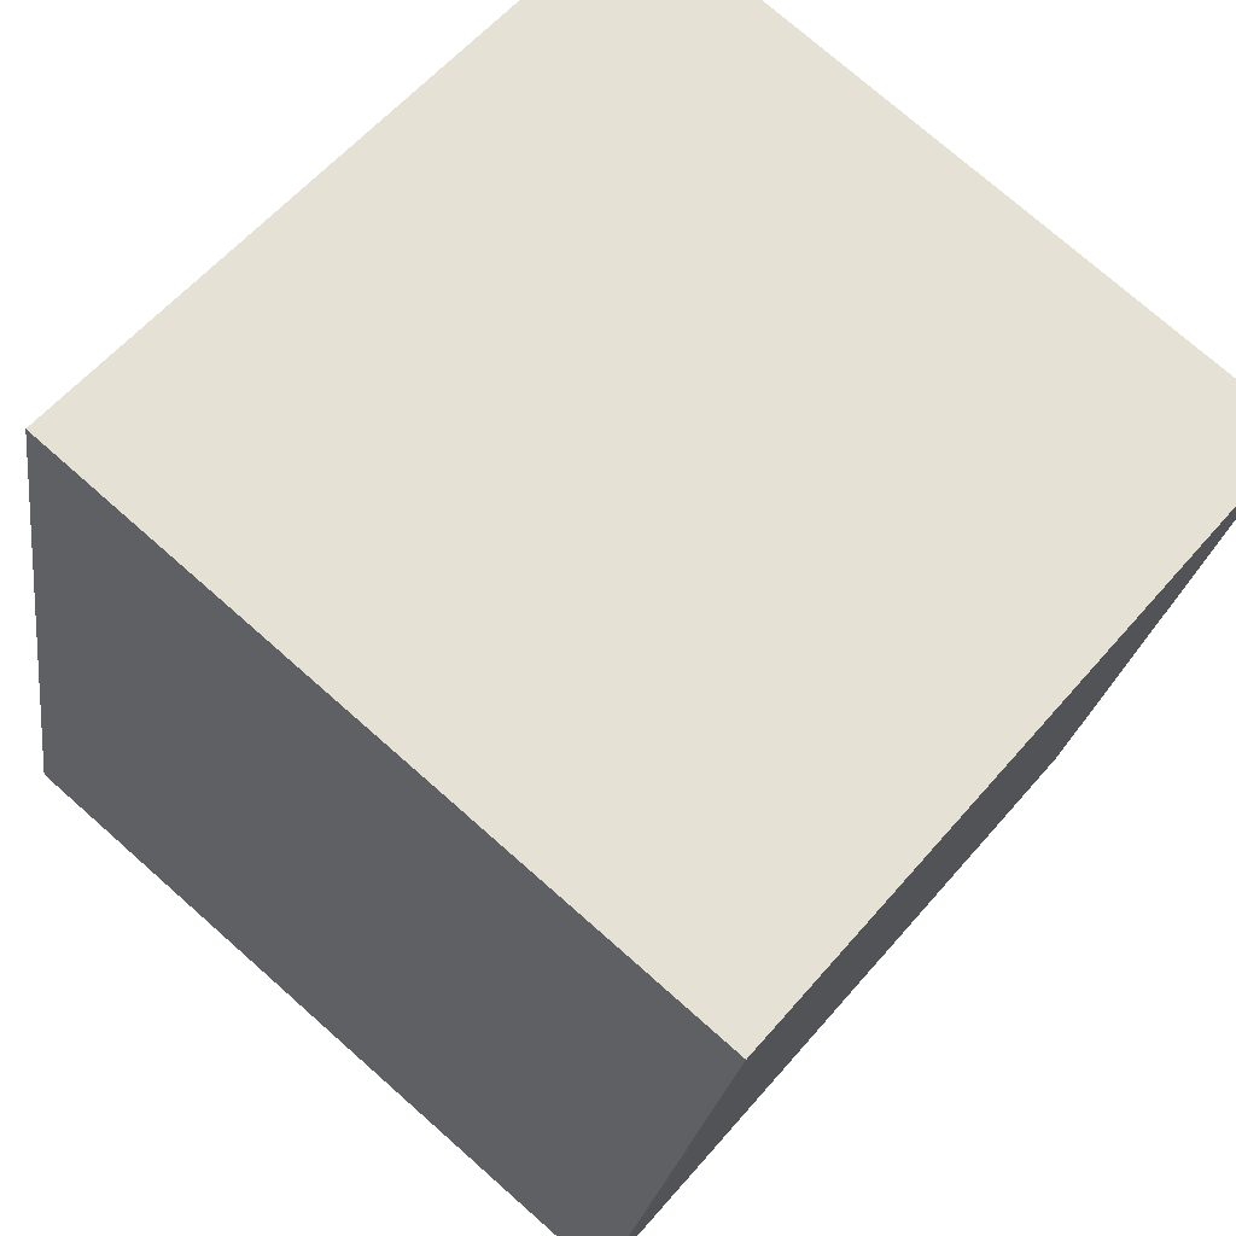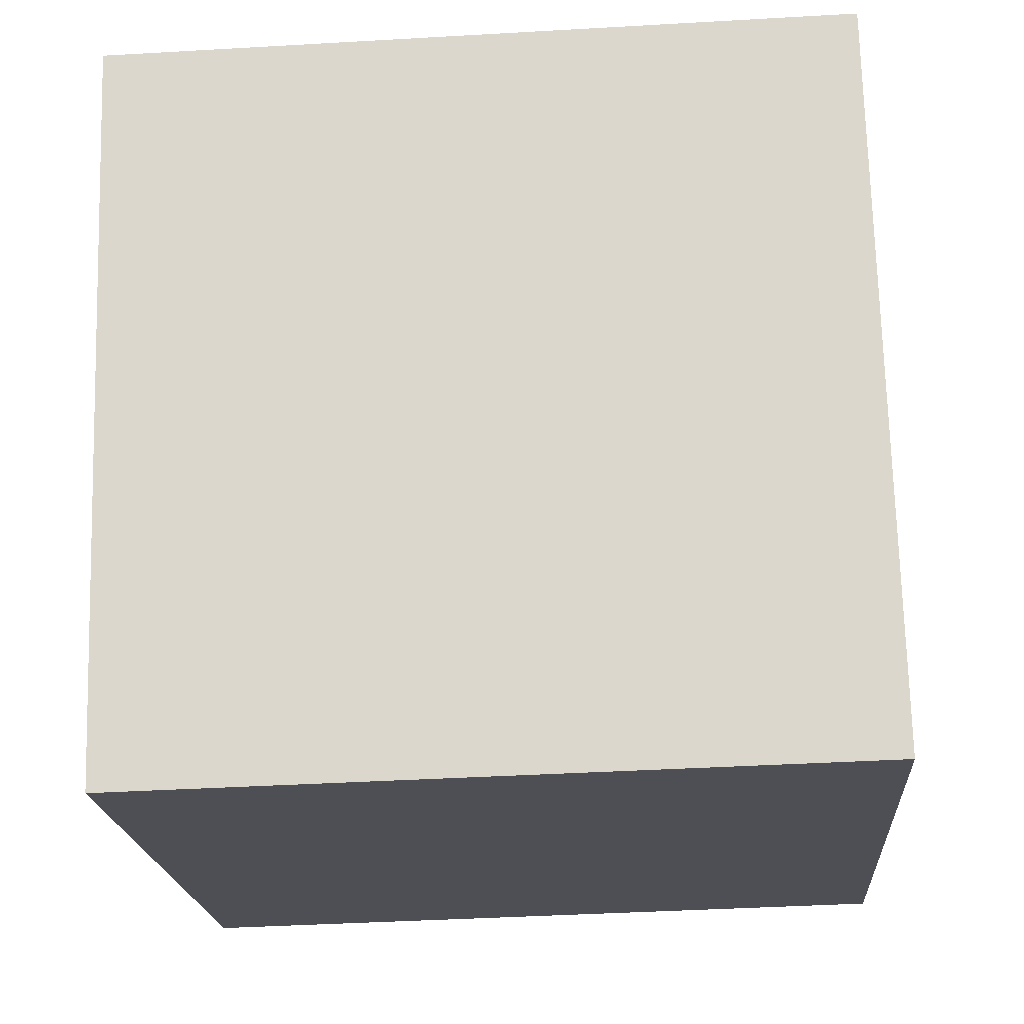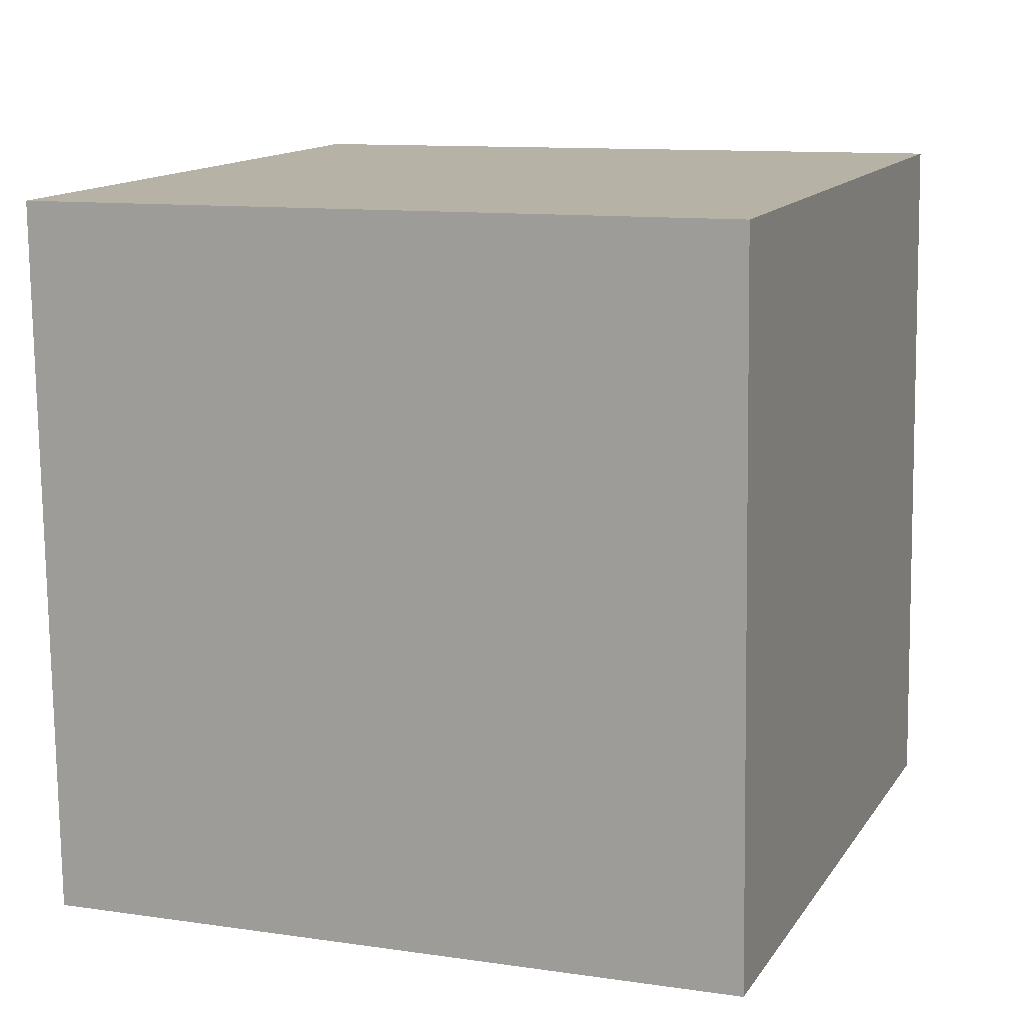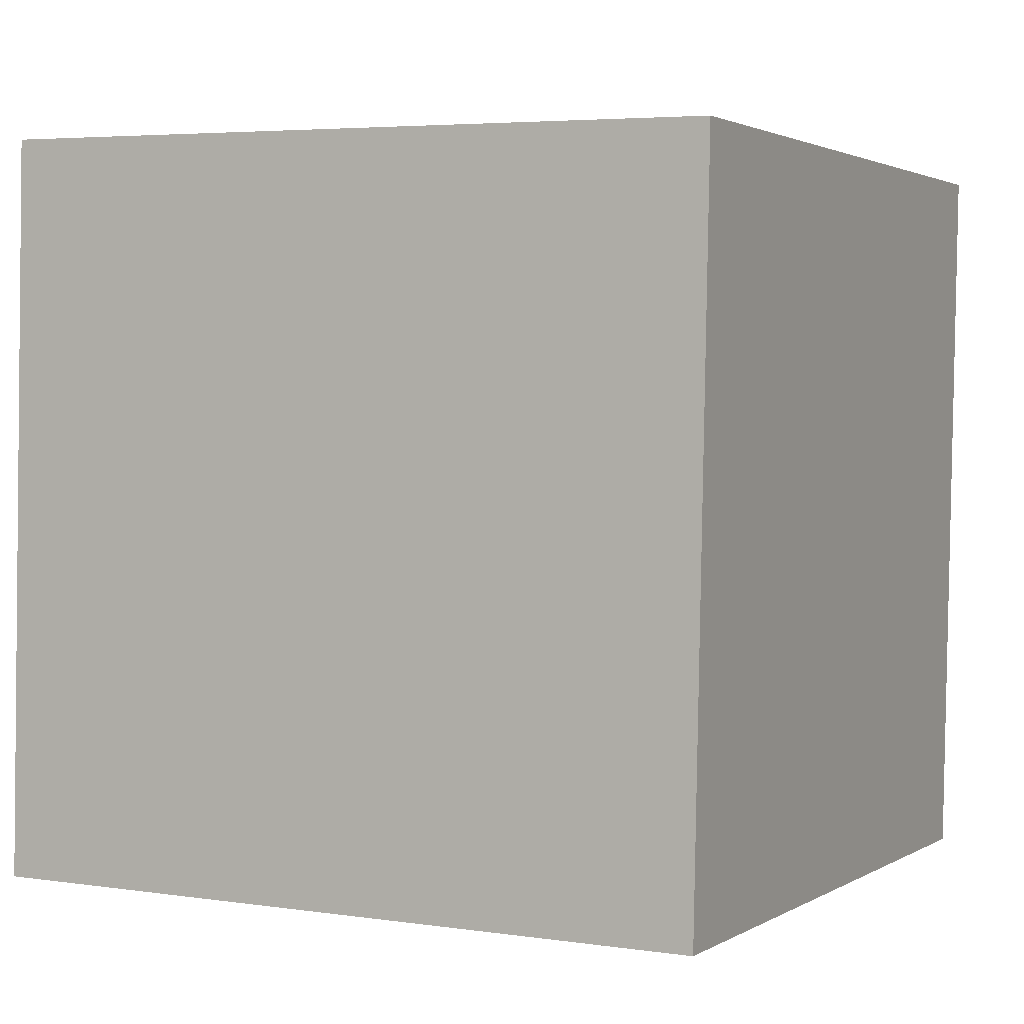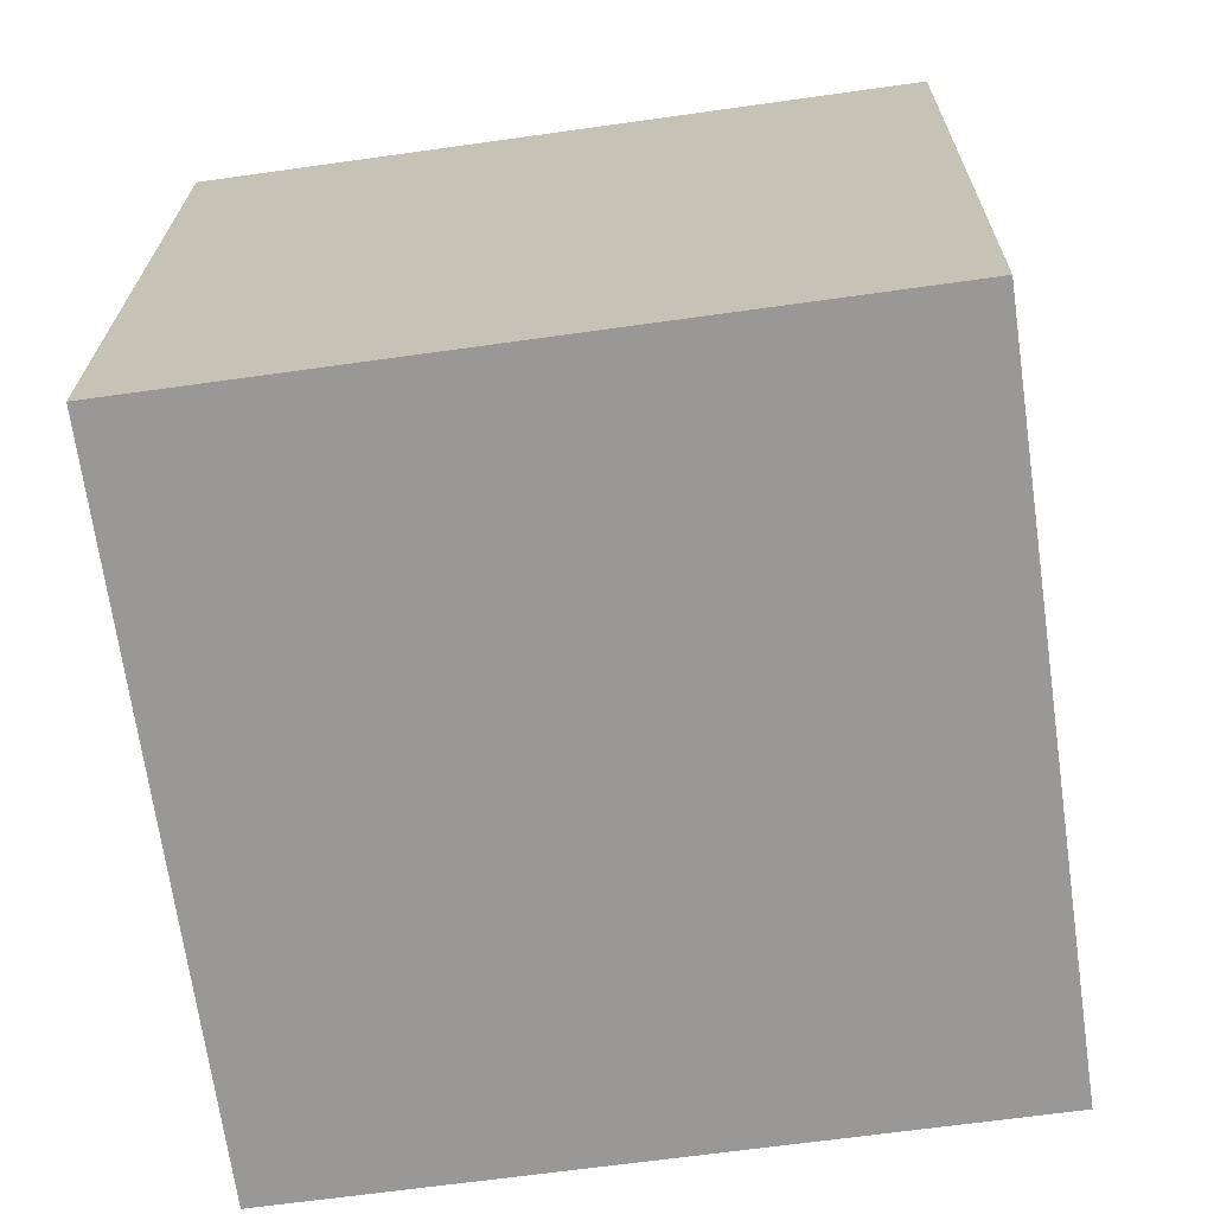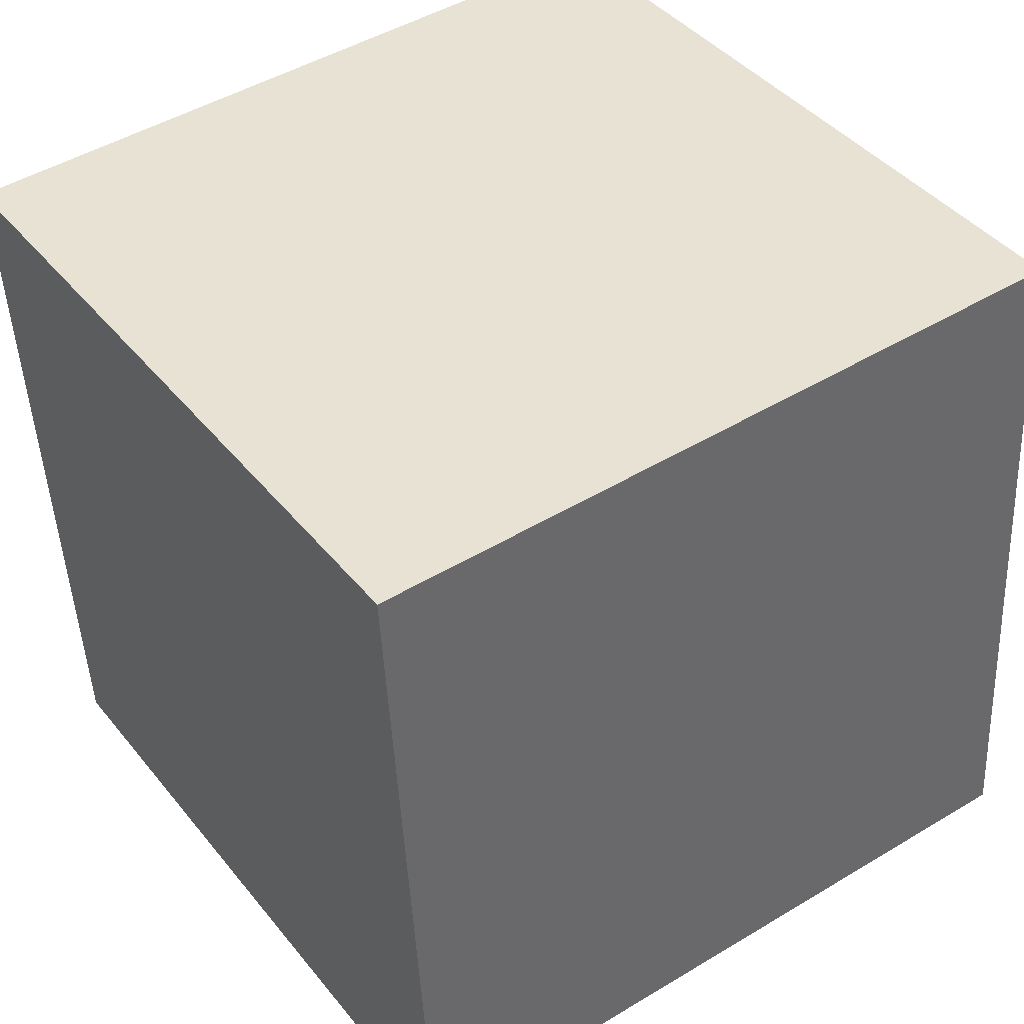
<metadata>
{"format":"obj","ext":"obj","renderer":"f3d","projection":"perspective","resolution":1024,"background":"white","views":[{"elev":63.2,"azim":40.0,"up":"+Y"},{"elev":70.9,"azim":-99.6,"up":"+Z"},{"elev":21.4,"azim":-69.9,"up":"+Y"},{"elev":6.0,"azim":18.4,"up":"+Z"},{"elev":17.5,"azim":-179.6,"up":"+Y"},{"elev":45.0,"azim":-42.7,"up":"+Z"}]}
</metadata>
<code>
o Cube
v -1.043 -0.05421 -1.009
v -1.323 -2.03 -0.8803
v -1.049 0.07712 0.9862
v -1.329 -1.899 1.115
v 0.9374 -0.3332 -0.9847
v 0.6574 -2.309 -0.8556
v 0.931 -0.2019 1.011
v 0.651 -2.178 1.14
f 2 3 1
f 4 7 3
f 8 5 7
f 6 1 5
f 7 1 3
f 4 6 8
f 2 4 3
f 4 8 7
f 8 6 5
f 6 2 1
f 7 5 1
f 4 2 6

</code>
